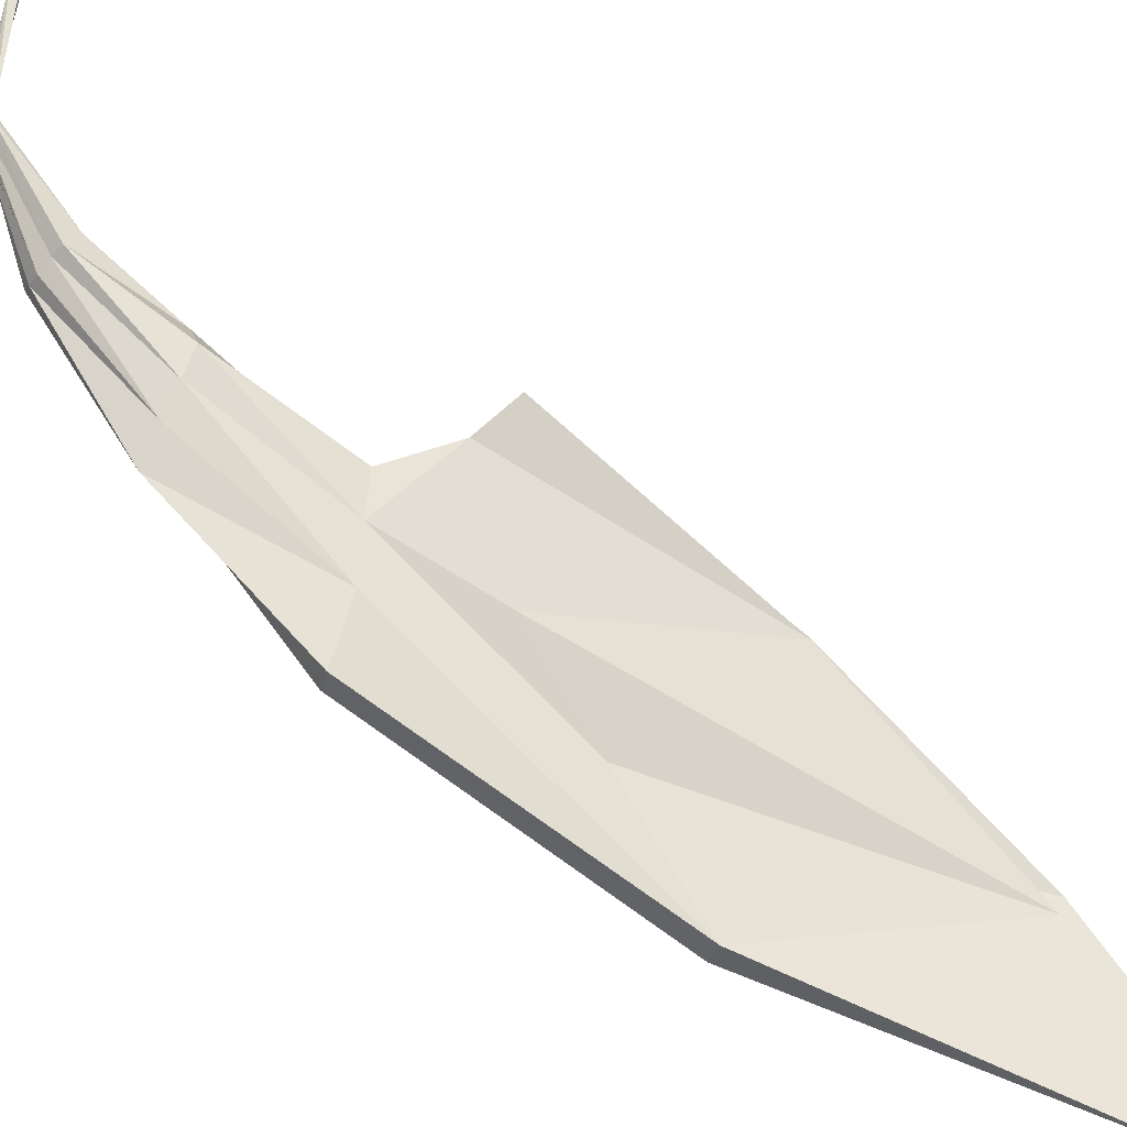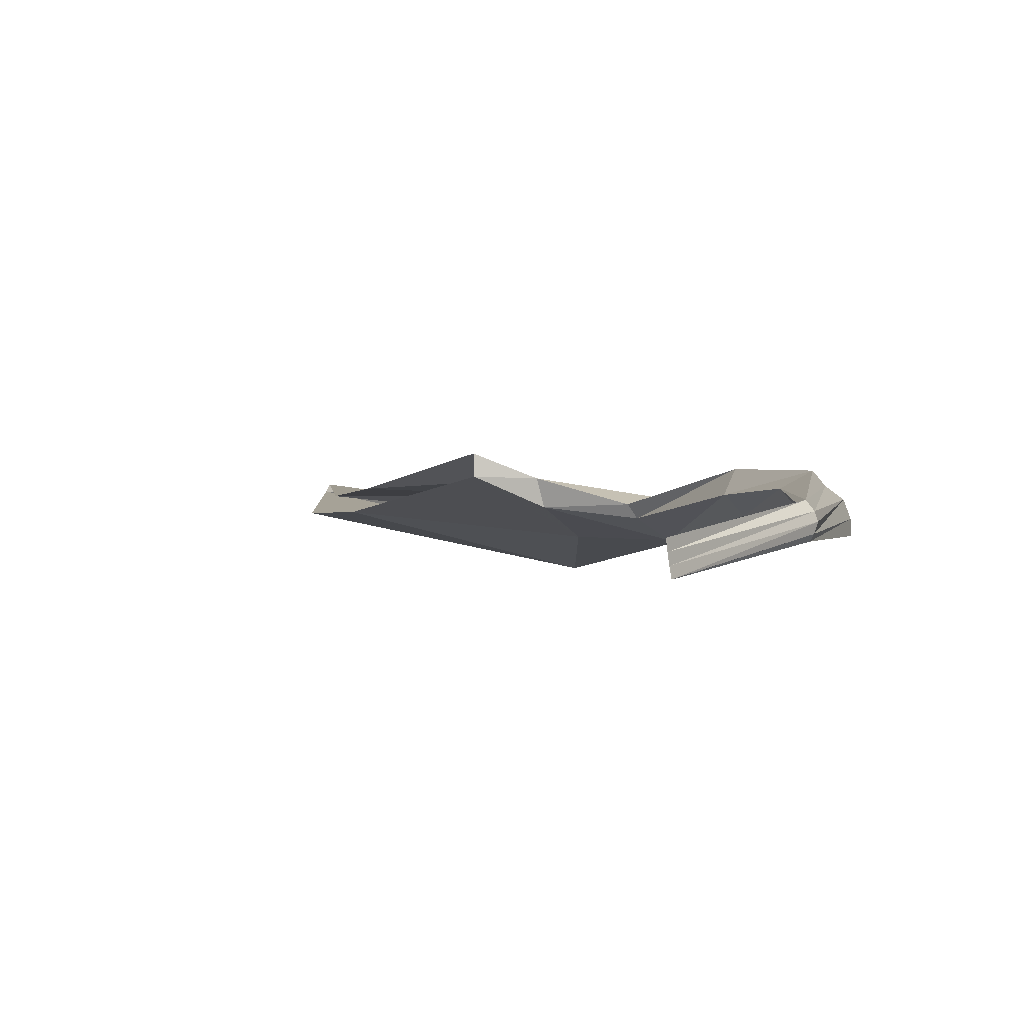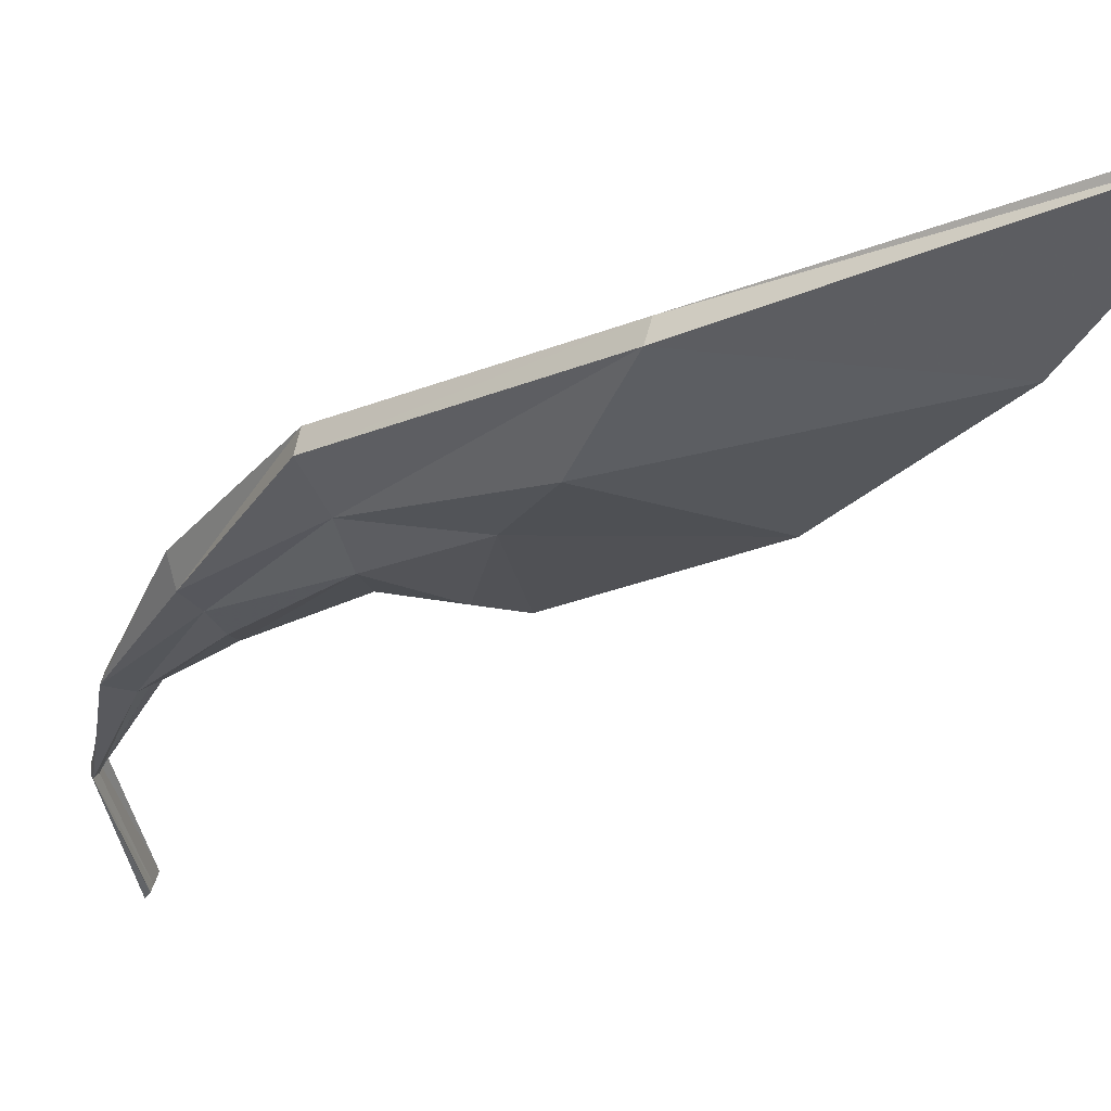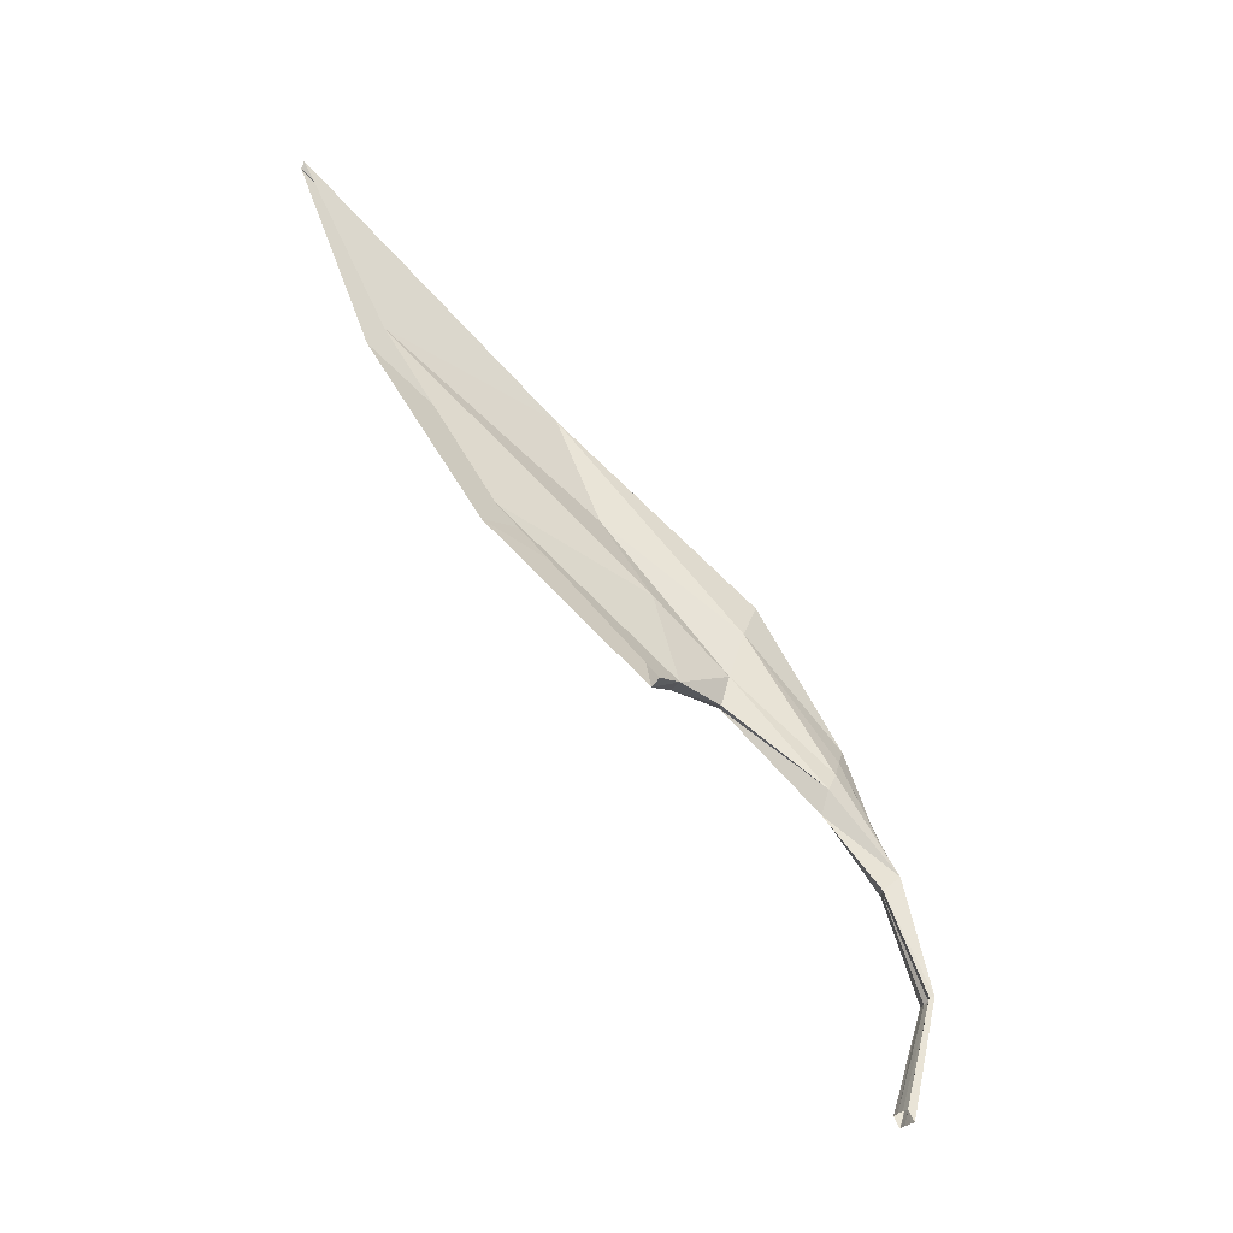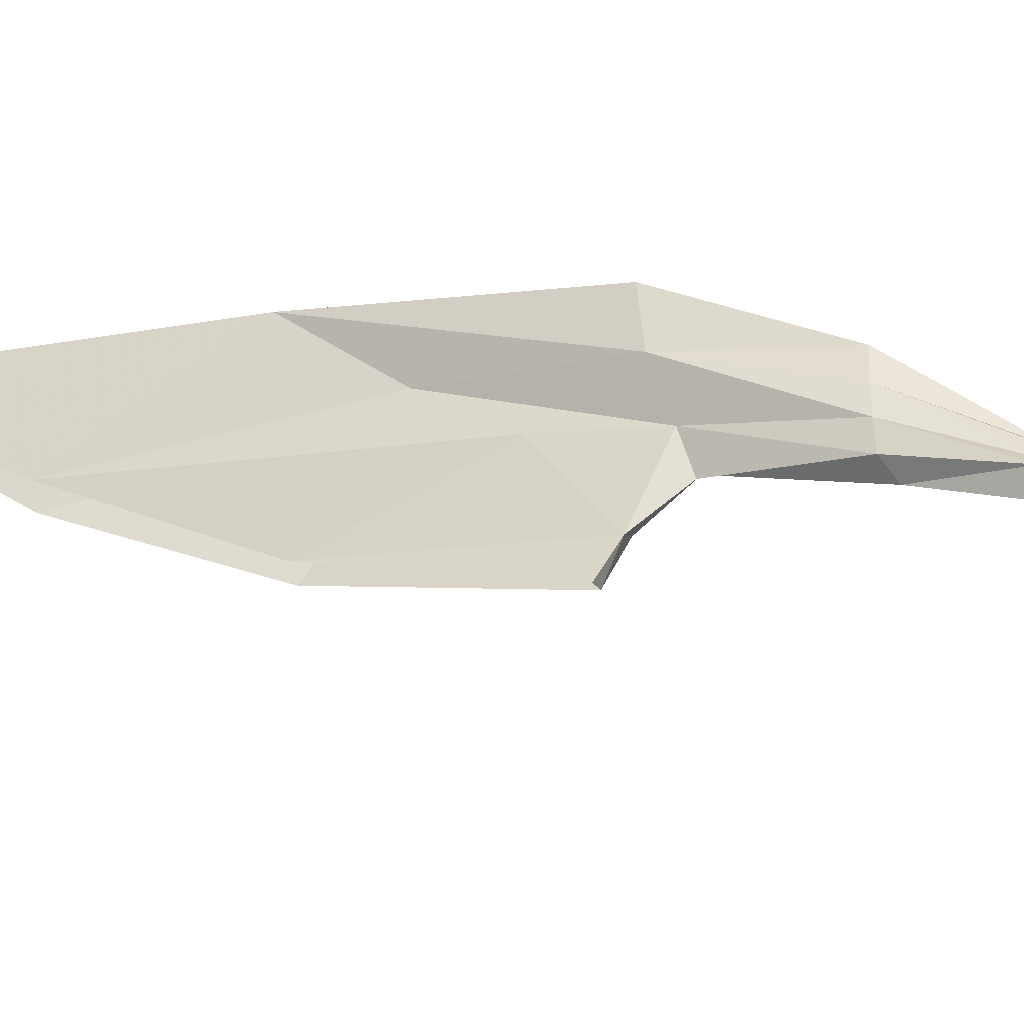
<metadata>
{"format":"obj","ext":"obj","renderer":"f3d","projection":"perspective","resolution":1024,"background":"white","views":[{"elev":41.0,"azim":154.8,"up":"+Z"},{"elev":23.4,"azim":10.6,"up":"+Z"},{"elev":-56.7,"azim":164.3,"up":"+Z"},{"elev":-17.7,"azim":-40.4,"up":"+Y"},{"elev":79.4,"azim":-48.3,"up":"+Z"}]}
</metadata>
<code>
v 4.354 10.8 0.2232
v 4.469 10.53 0.3564
v 4.354 10.8 0.2216
v 4.47 10.53 0.3499
v 4.559 10.33 0.409
v 4.518 10.53 0.3436
v 4.559 10.58 0.3158
v 4.521 10.53 0.339
v 4.558 10.59 0.3265
v 4.556 10.49 0.3747
v 4.58 10.51 0.3498
v 4.555 10.48 0.3713
v 4.586 10.52 0.3553
v 4.583 10.45 0.3928
v 4.595 10.44 0.3757
v 4.574 10.44 0.3894
v 4.594 10.45 0.3795
v 4.557 10.34 0.4194
v 4.558 10.34 0.4063
v 4.556 10.34 0.4166
v 4.489 10.53 0.3481
v 4.479 10.68 0.2687
v 4.481 10.68 0.2582
v 4.491 10.53 0.339
v 4.373 10.7 0.2563
v 4.411 10.61 0.2987
v 4.415 10.62 0.3048
v 4.38 10.71 0.2601
v 4.528 10.55 0.3391
v 4.541 10.57 0.3364
v 4.542 10.56 0.3212
v 4.53 10.54 0.3266
v 4.565 10.5 0.3706
v 4.575 10.51 0.3636
v 4.569 10.5 0.356
v 4.56 10.49 0.3617
v 4.586 10.45 0.3886
v 4.592 10.45 0.3844
v 4.582 10.44 0.3808
v 4.578 10.44 0.3852
v 4.558 10.34 0.4158
v 4.558 10.33 0.4123
v 4.557 10.34 0.4096
v 4.557 10.34 0.413
v 4.496 10.58 0.3214
v 4.487 10.63 0.2936
v 4.487 10.62 0.2787
v 4.495 10.58 0.3092
v 4.586 10.39 0.4076
v 4.589 10.39 0.3996
v 4.584 10.39 0.406
v 4.588 10.39 0.3972
v 4.589 10.39 0.405
v 4.59 10.39 0.4024
v 4.586 10.39 0.4008
v 4.586 10.39 0.4035
f 32 48 24 8
f 22 46 28 1
f 3 23 22 1
f 21 24 4 2
f 25 47 23 3
f 52 50 17 15
f 13 34 30 9
f 10 12 8 6
f 12 36 32 8
f 11 13 9 7
f 17 38 34 13
f 14 16 12 10
f 16 40 36 12
f 15 17 13 11
f 50 54 38 17
f 49 51 16 14
f 51 56 40 16
f 21 45 29 6
f 22 23 7 9
f 24 21 6 8
f 23 47 31 7
f 31 47 48 32
f 30 46 22 9
f 27 45 21 2
f 28 46 45 27
f 47 25 26 48
f 48 26 4 24
f 29 33 10 6
f 30 34 33 29
f 31 35 11 7
f 32 36 35 31
f 33 37 14 10
f 34 38 37 33
f 35 39 15 11
f 36 40 39 35
f 37 53 49 14
f 38 54 53 37
f 39 55 52 15
f 40 56 55 39
f 29 45 46 30
f 50 52 19 5
f 54 50 5 42
f 51 49 18 20
f 56 51 20 44
f 49 53 41 18
f 53 54 42 41
f 52 55 43 19
f 55 56 44 43

</code>
